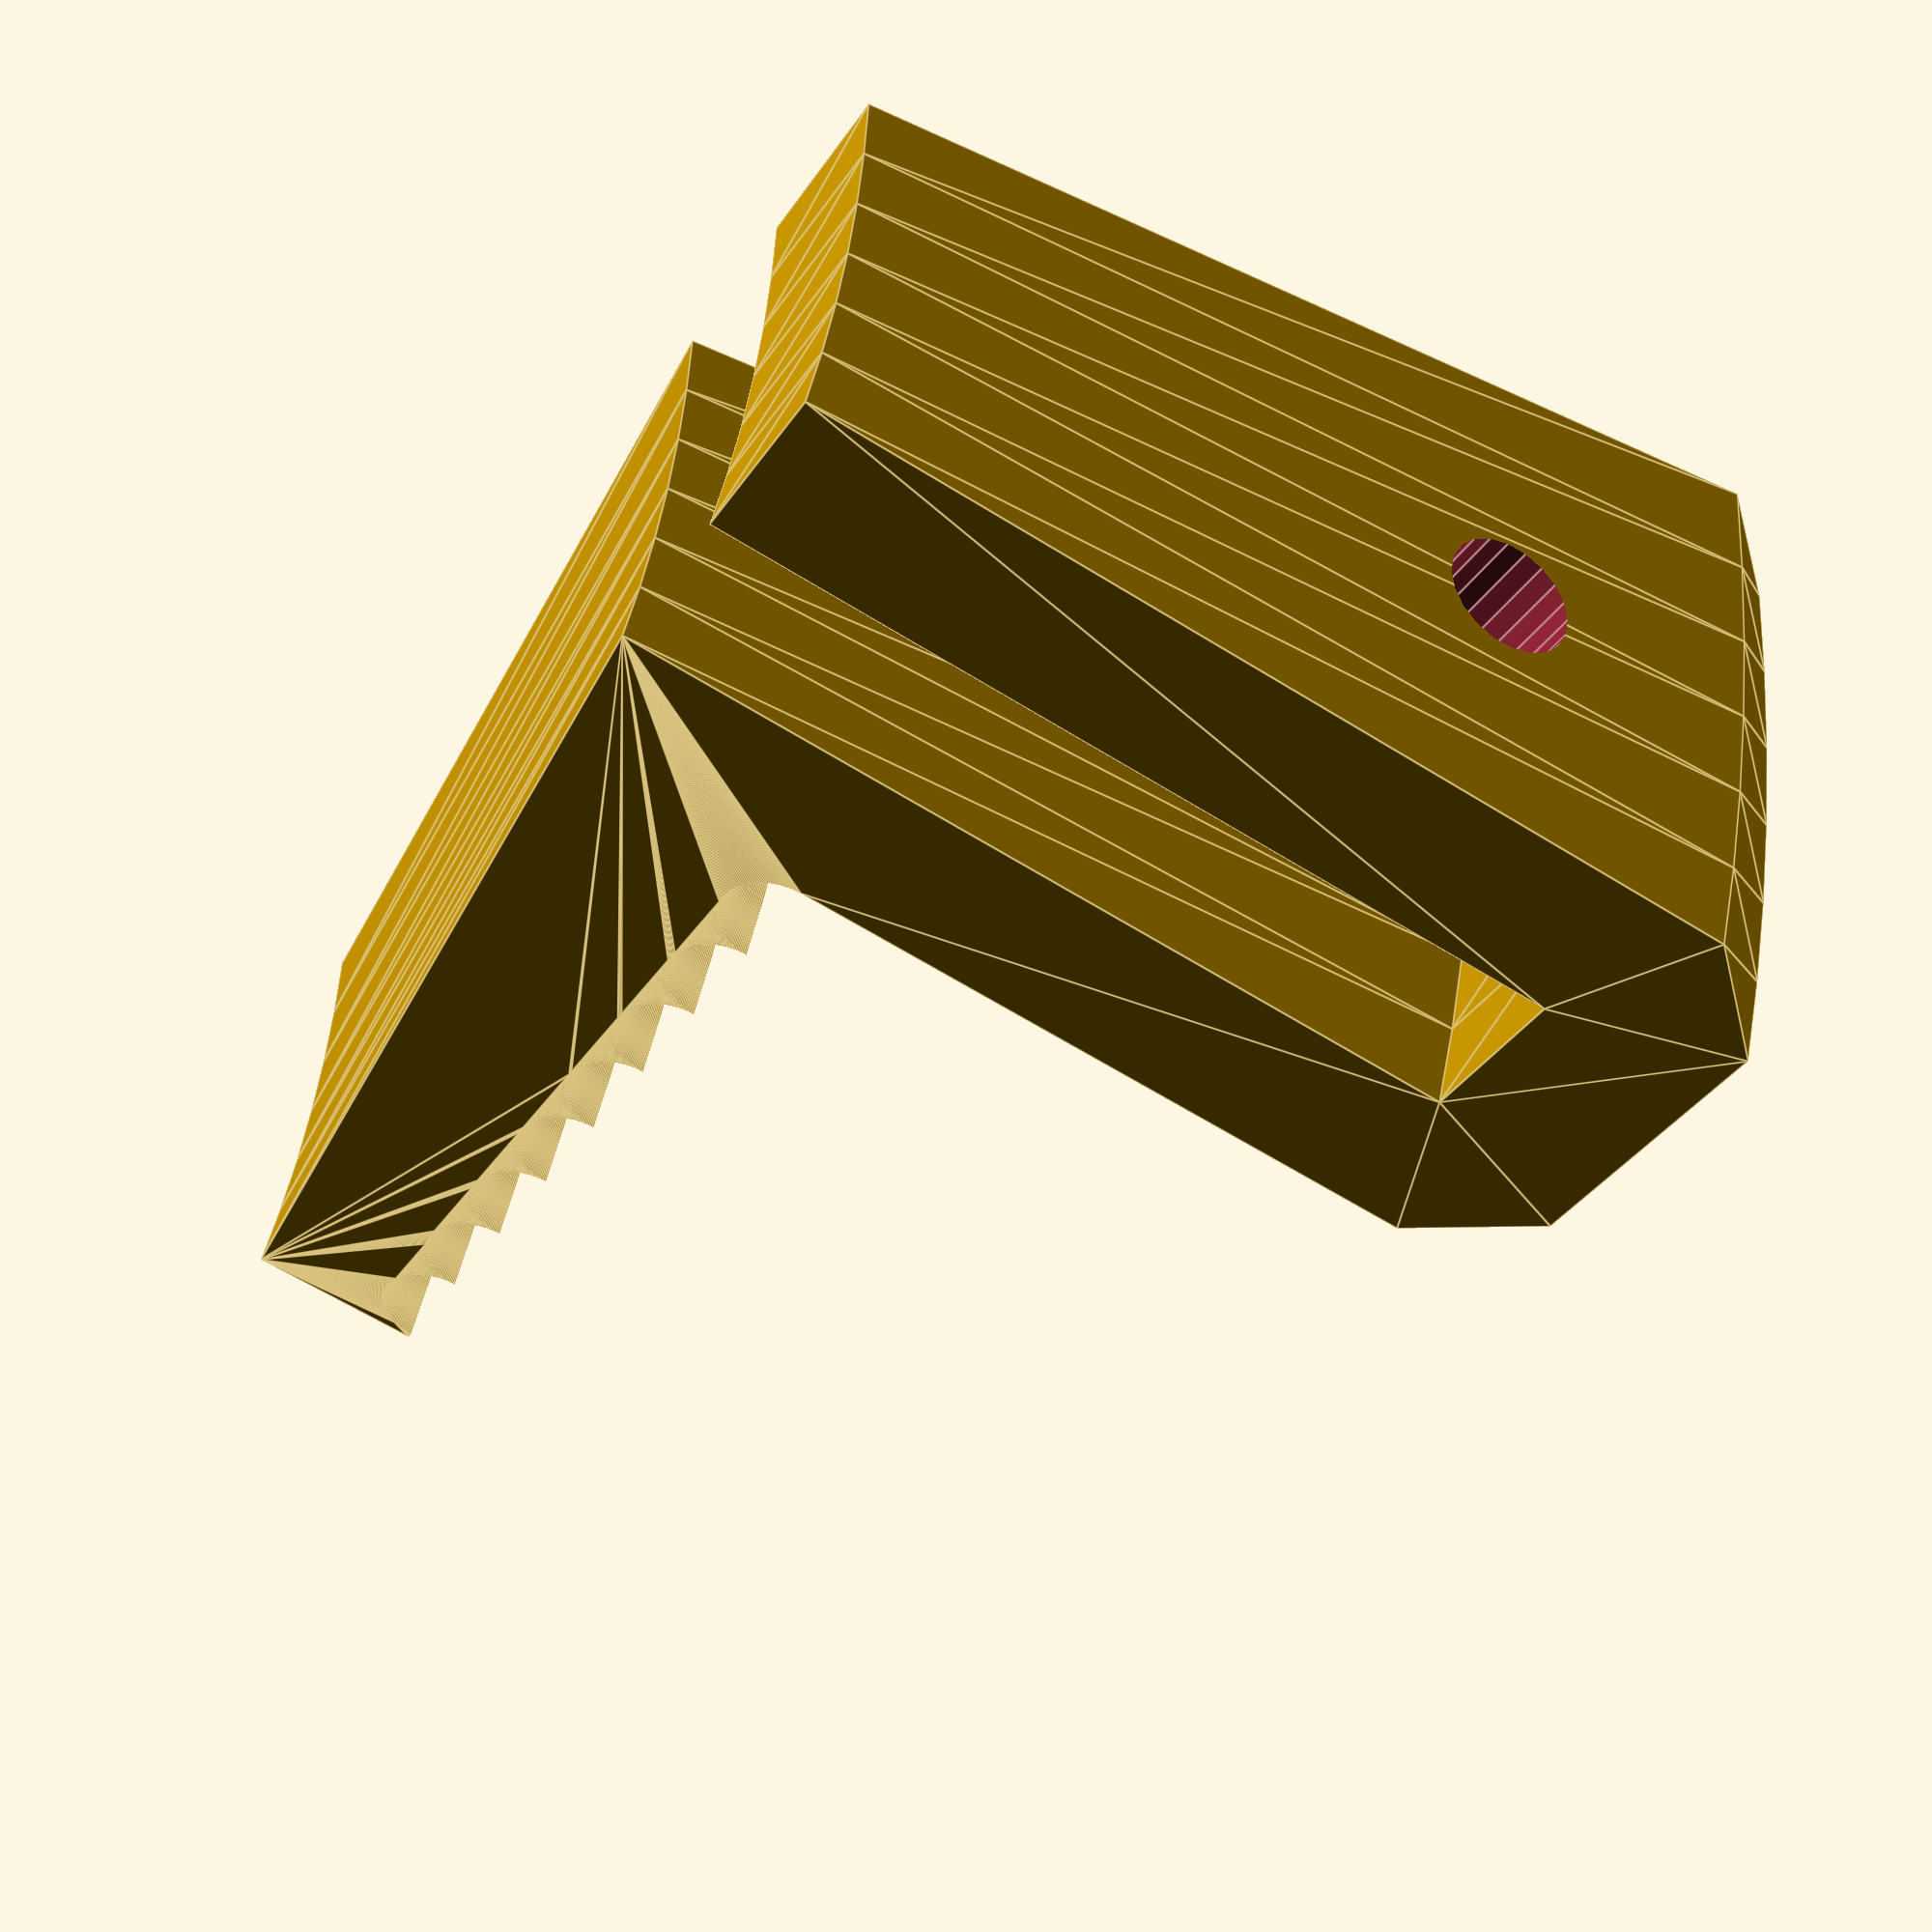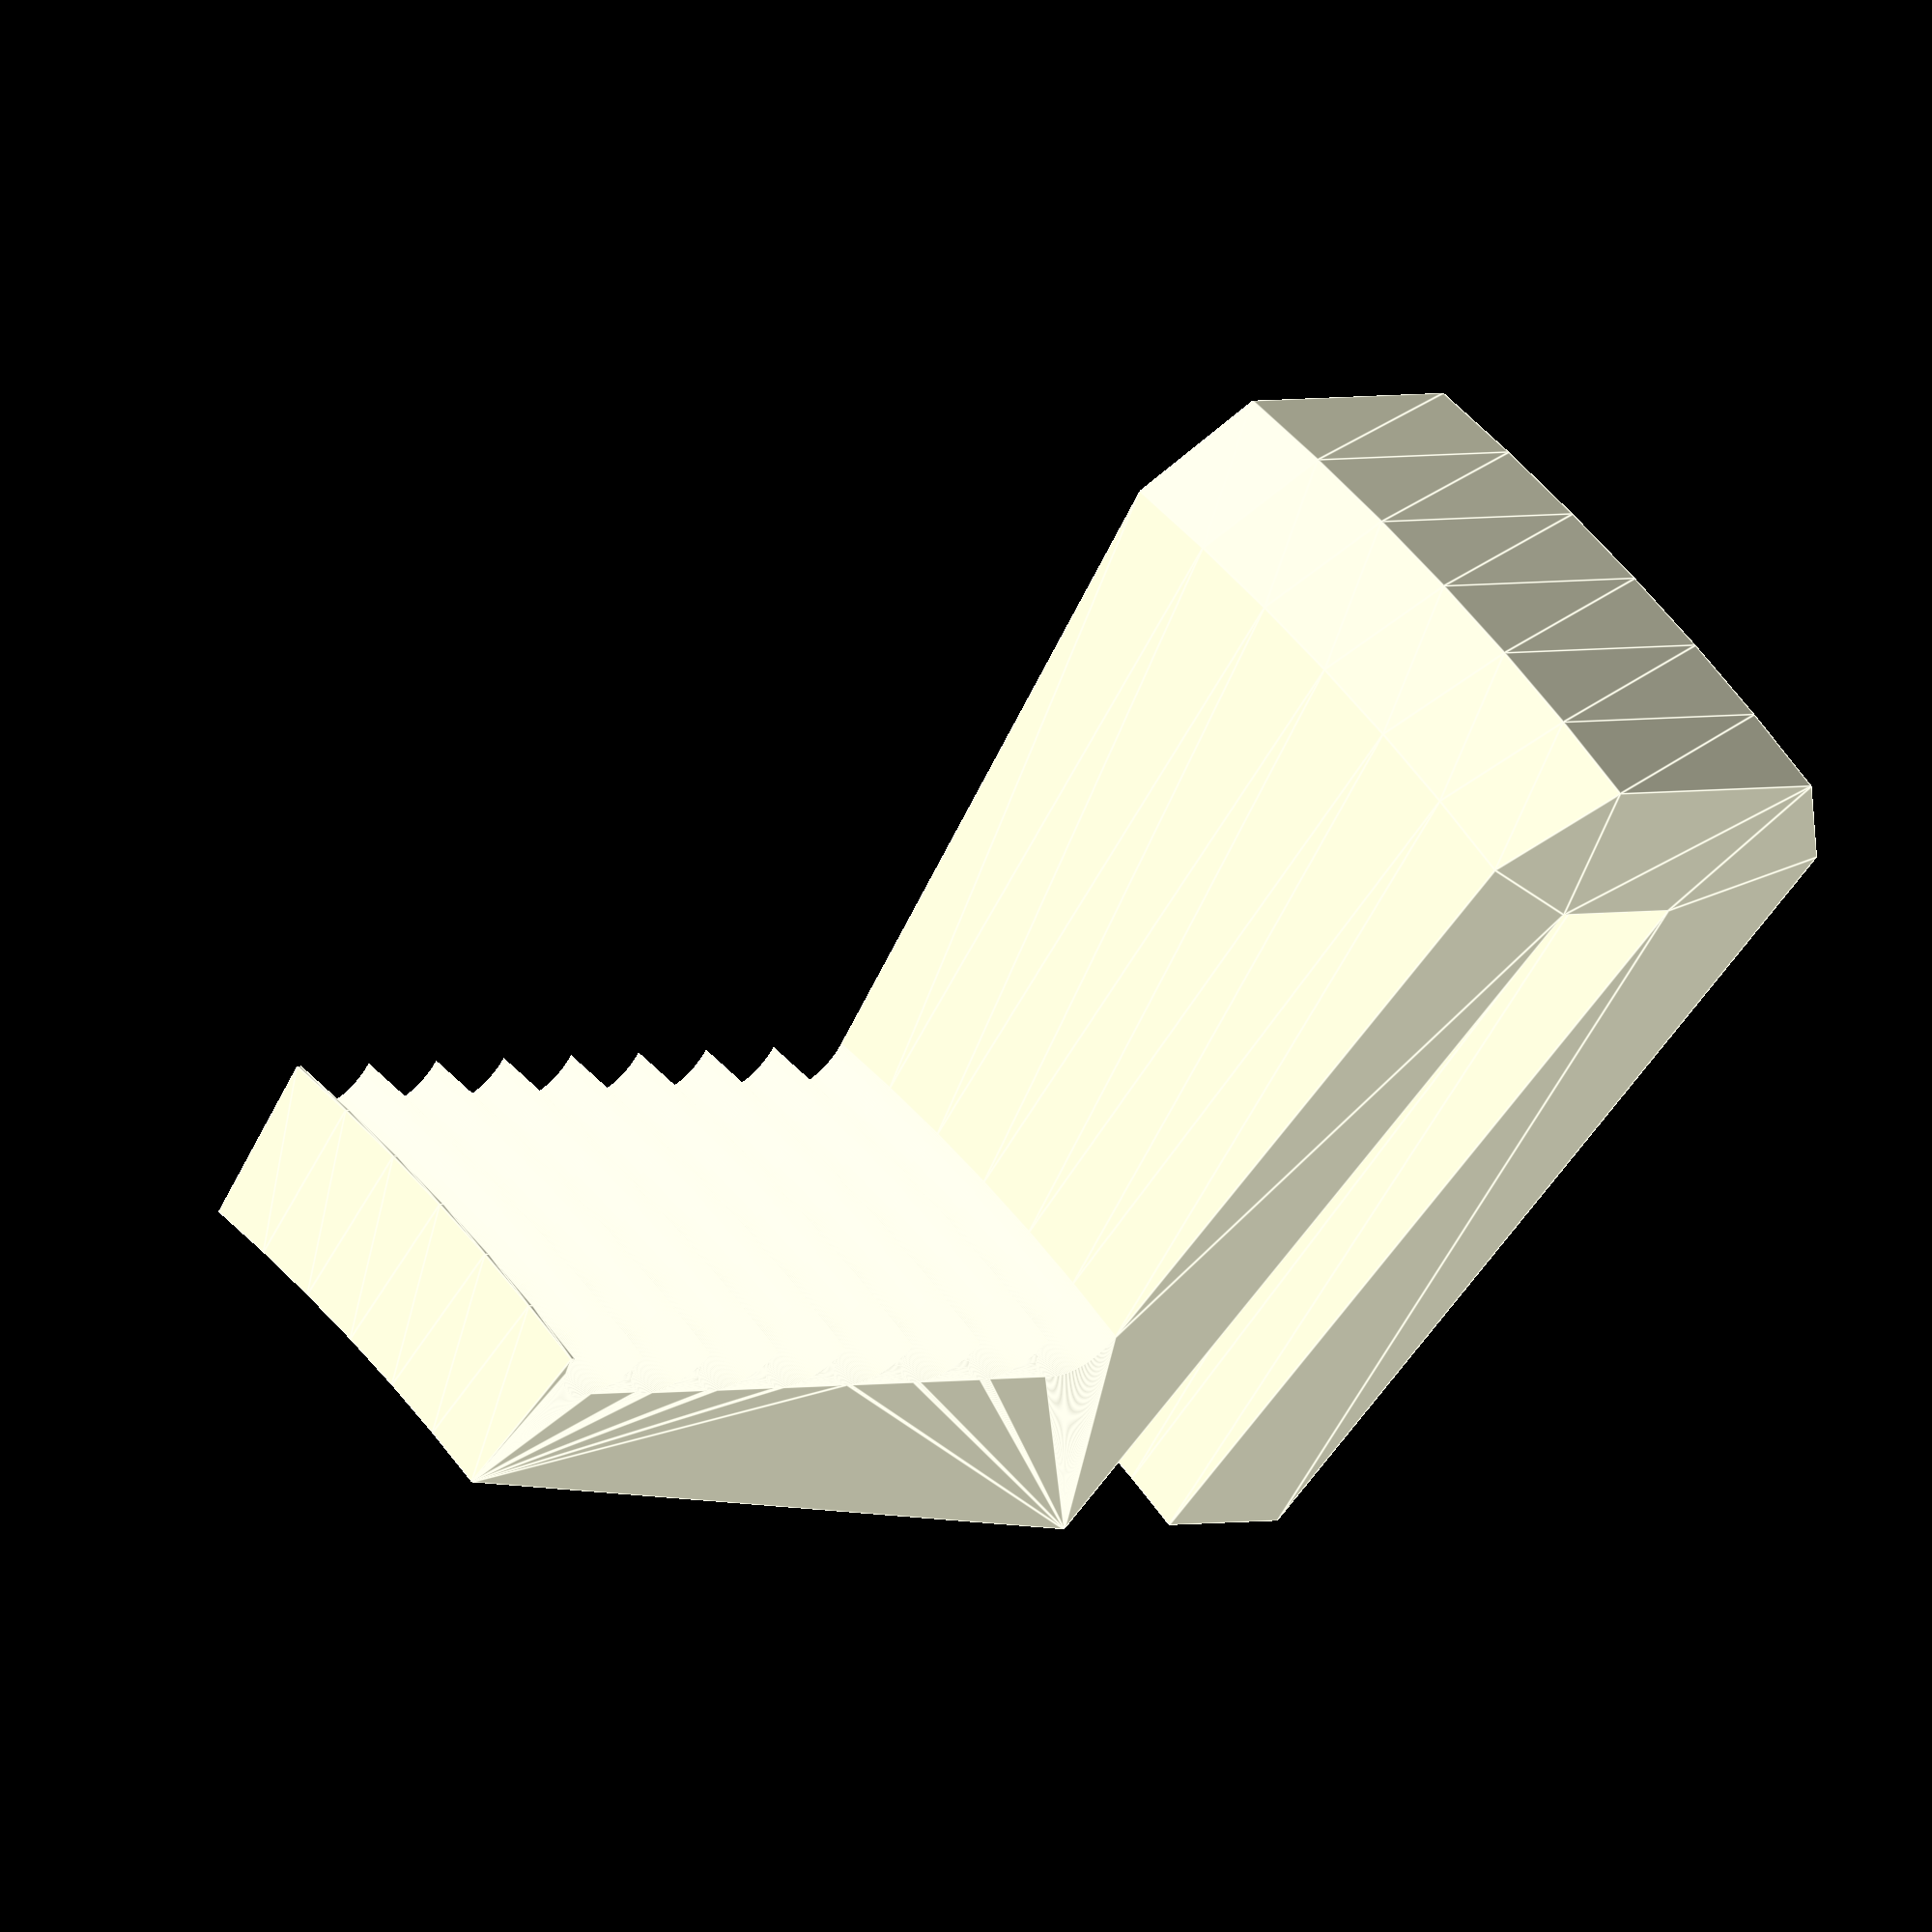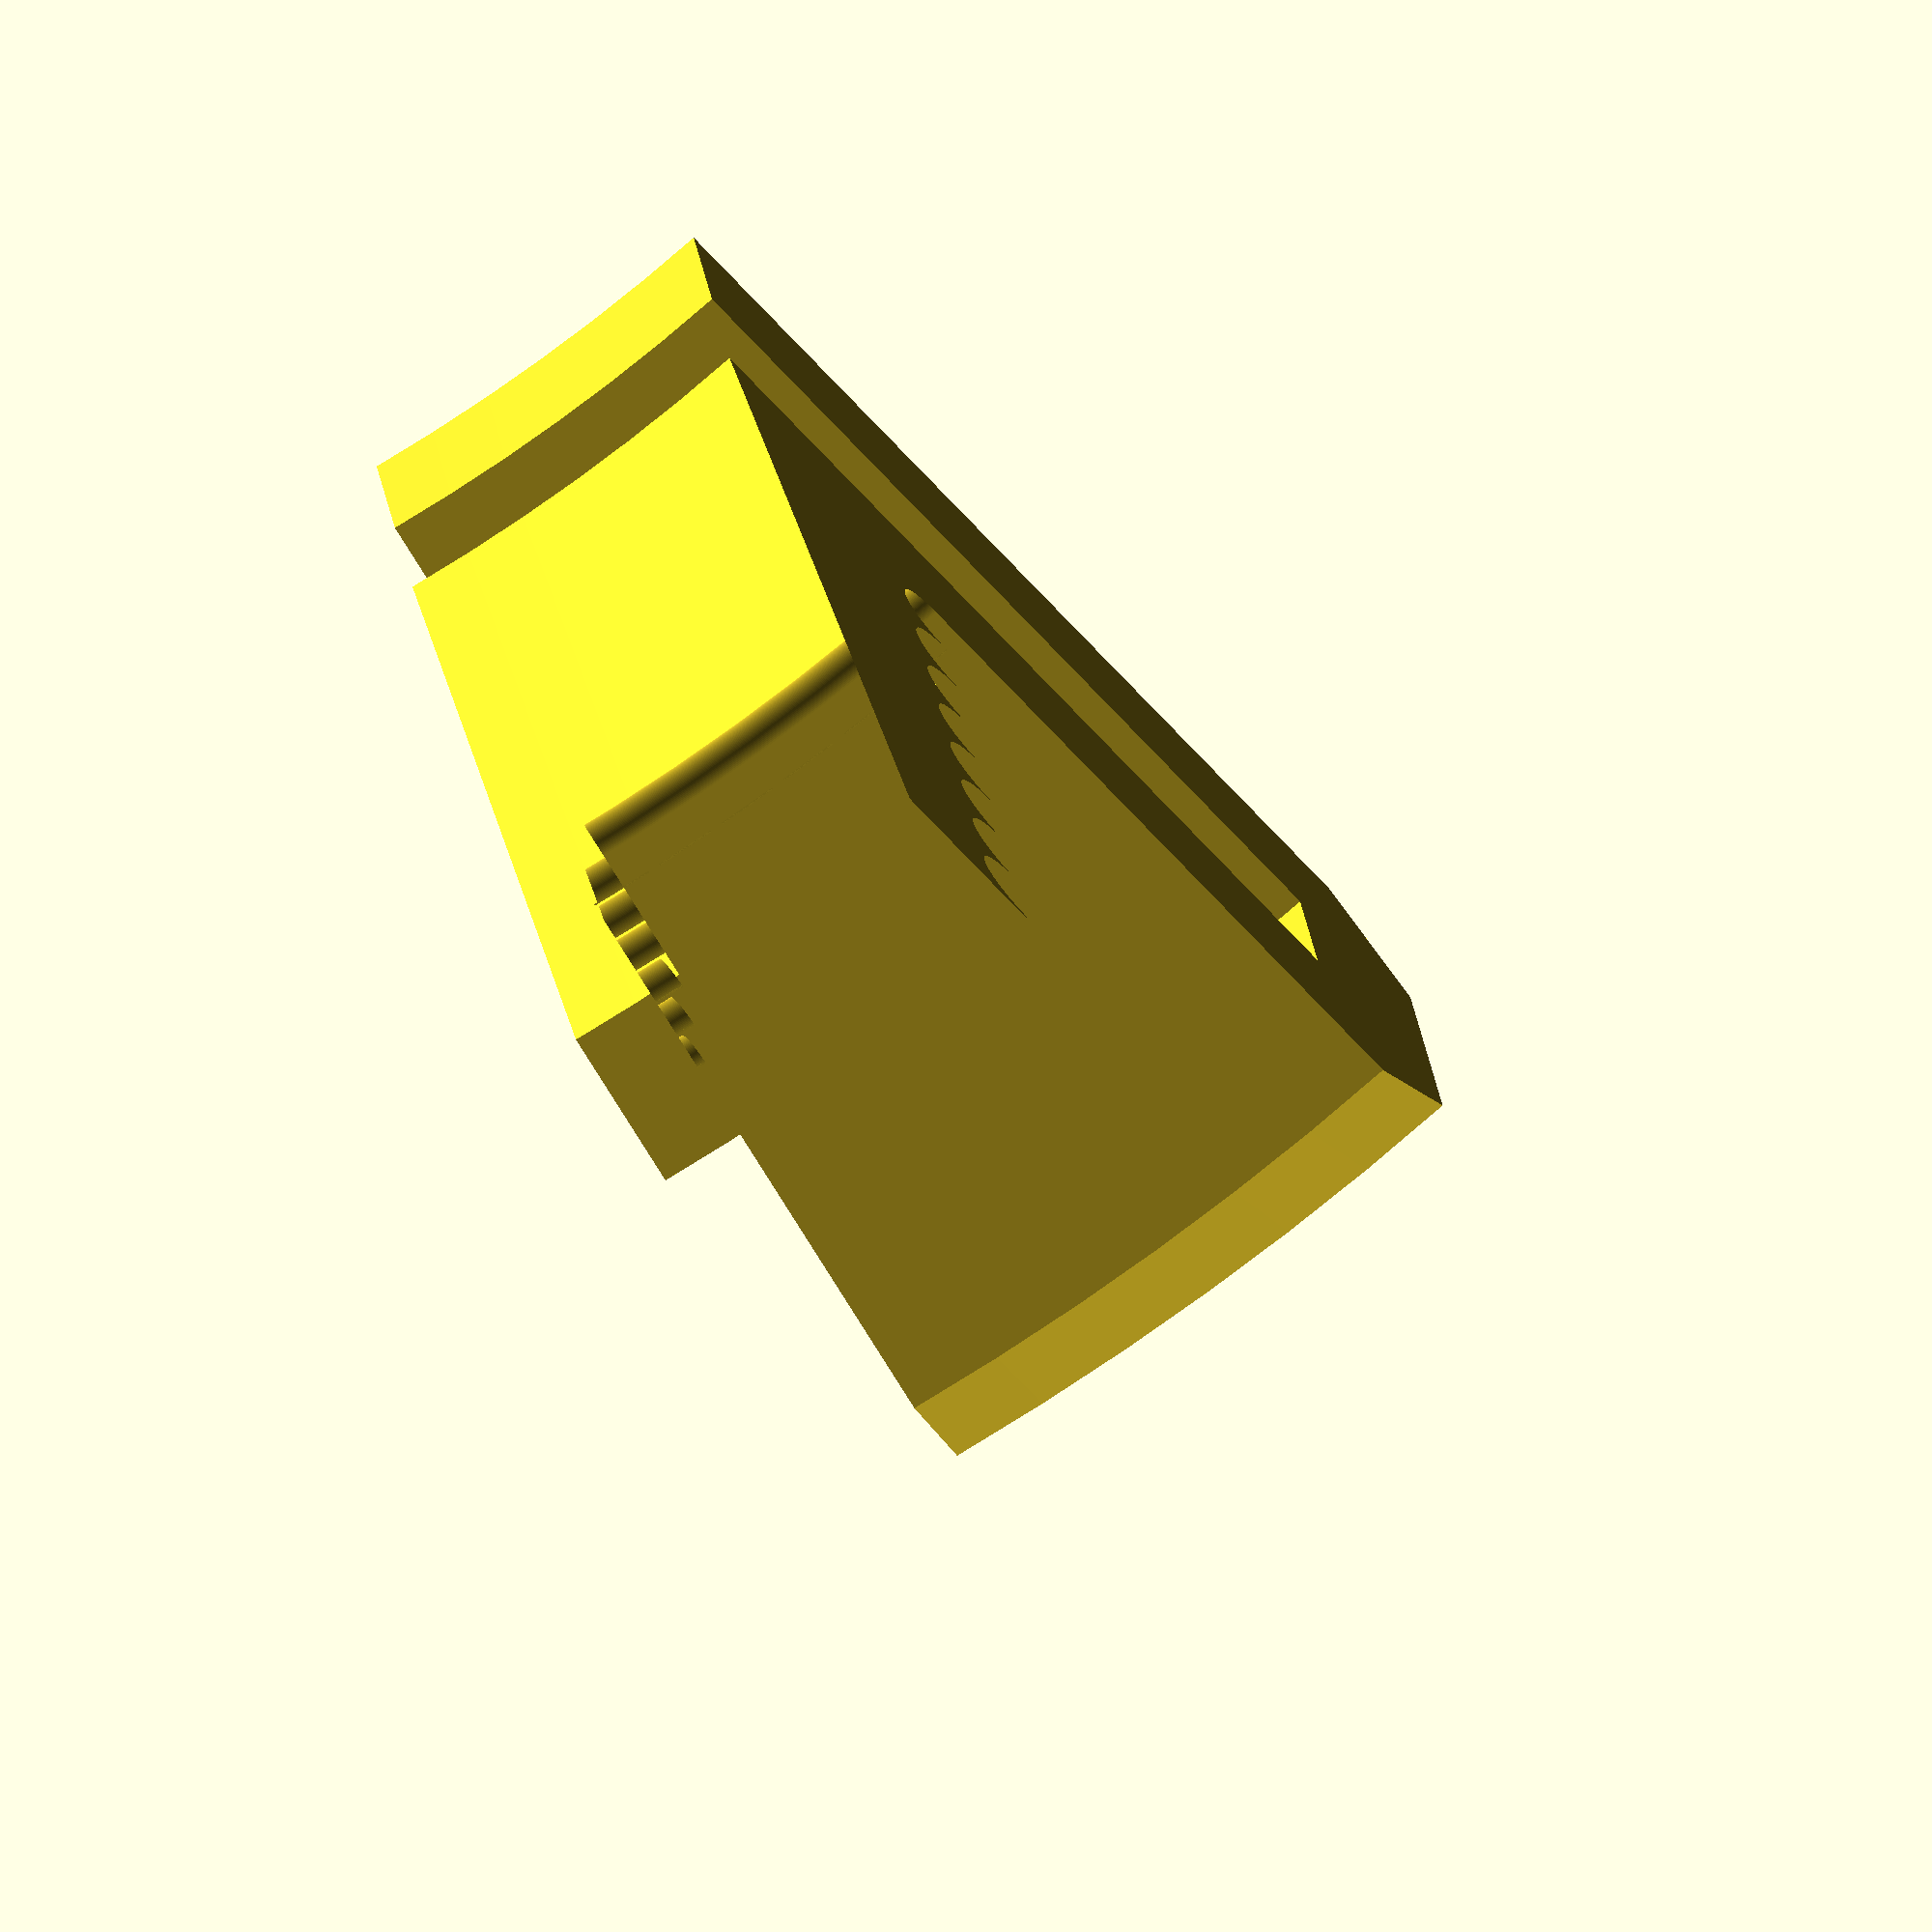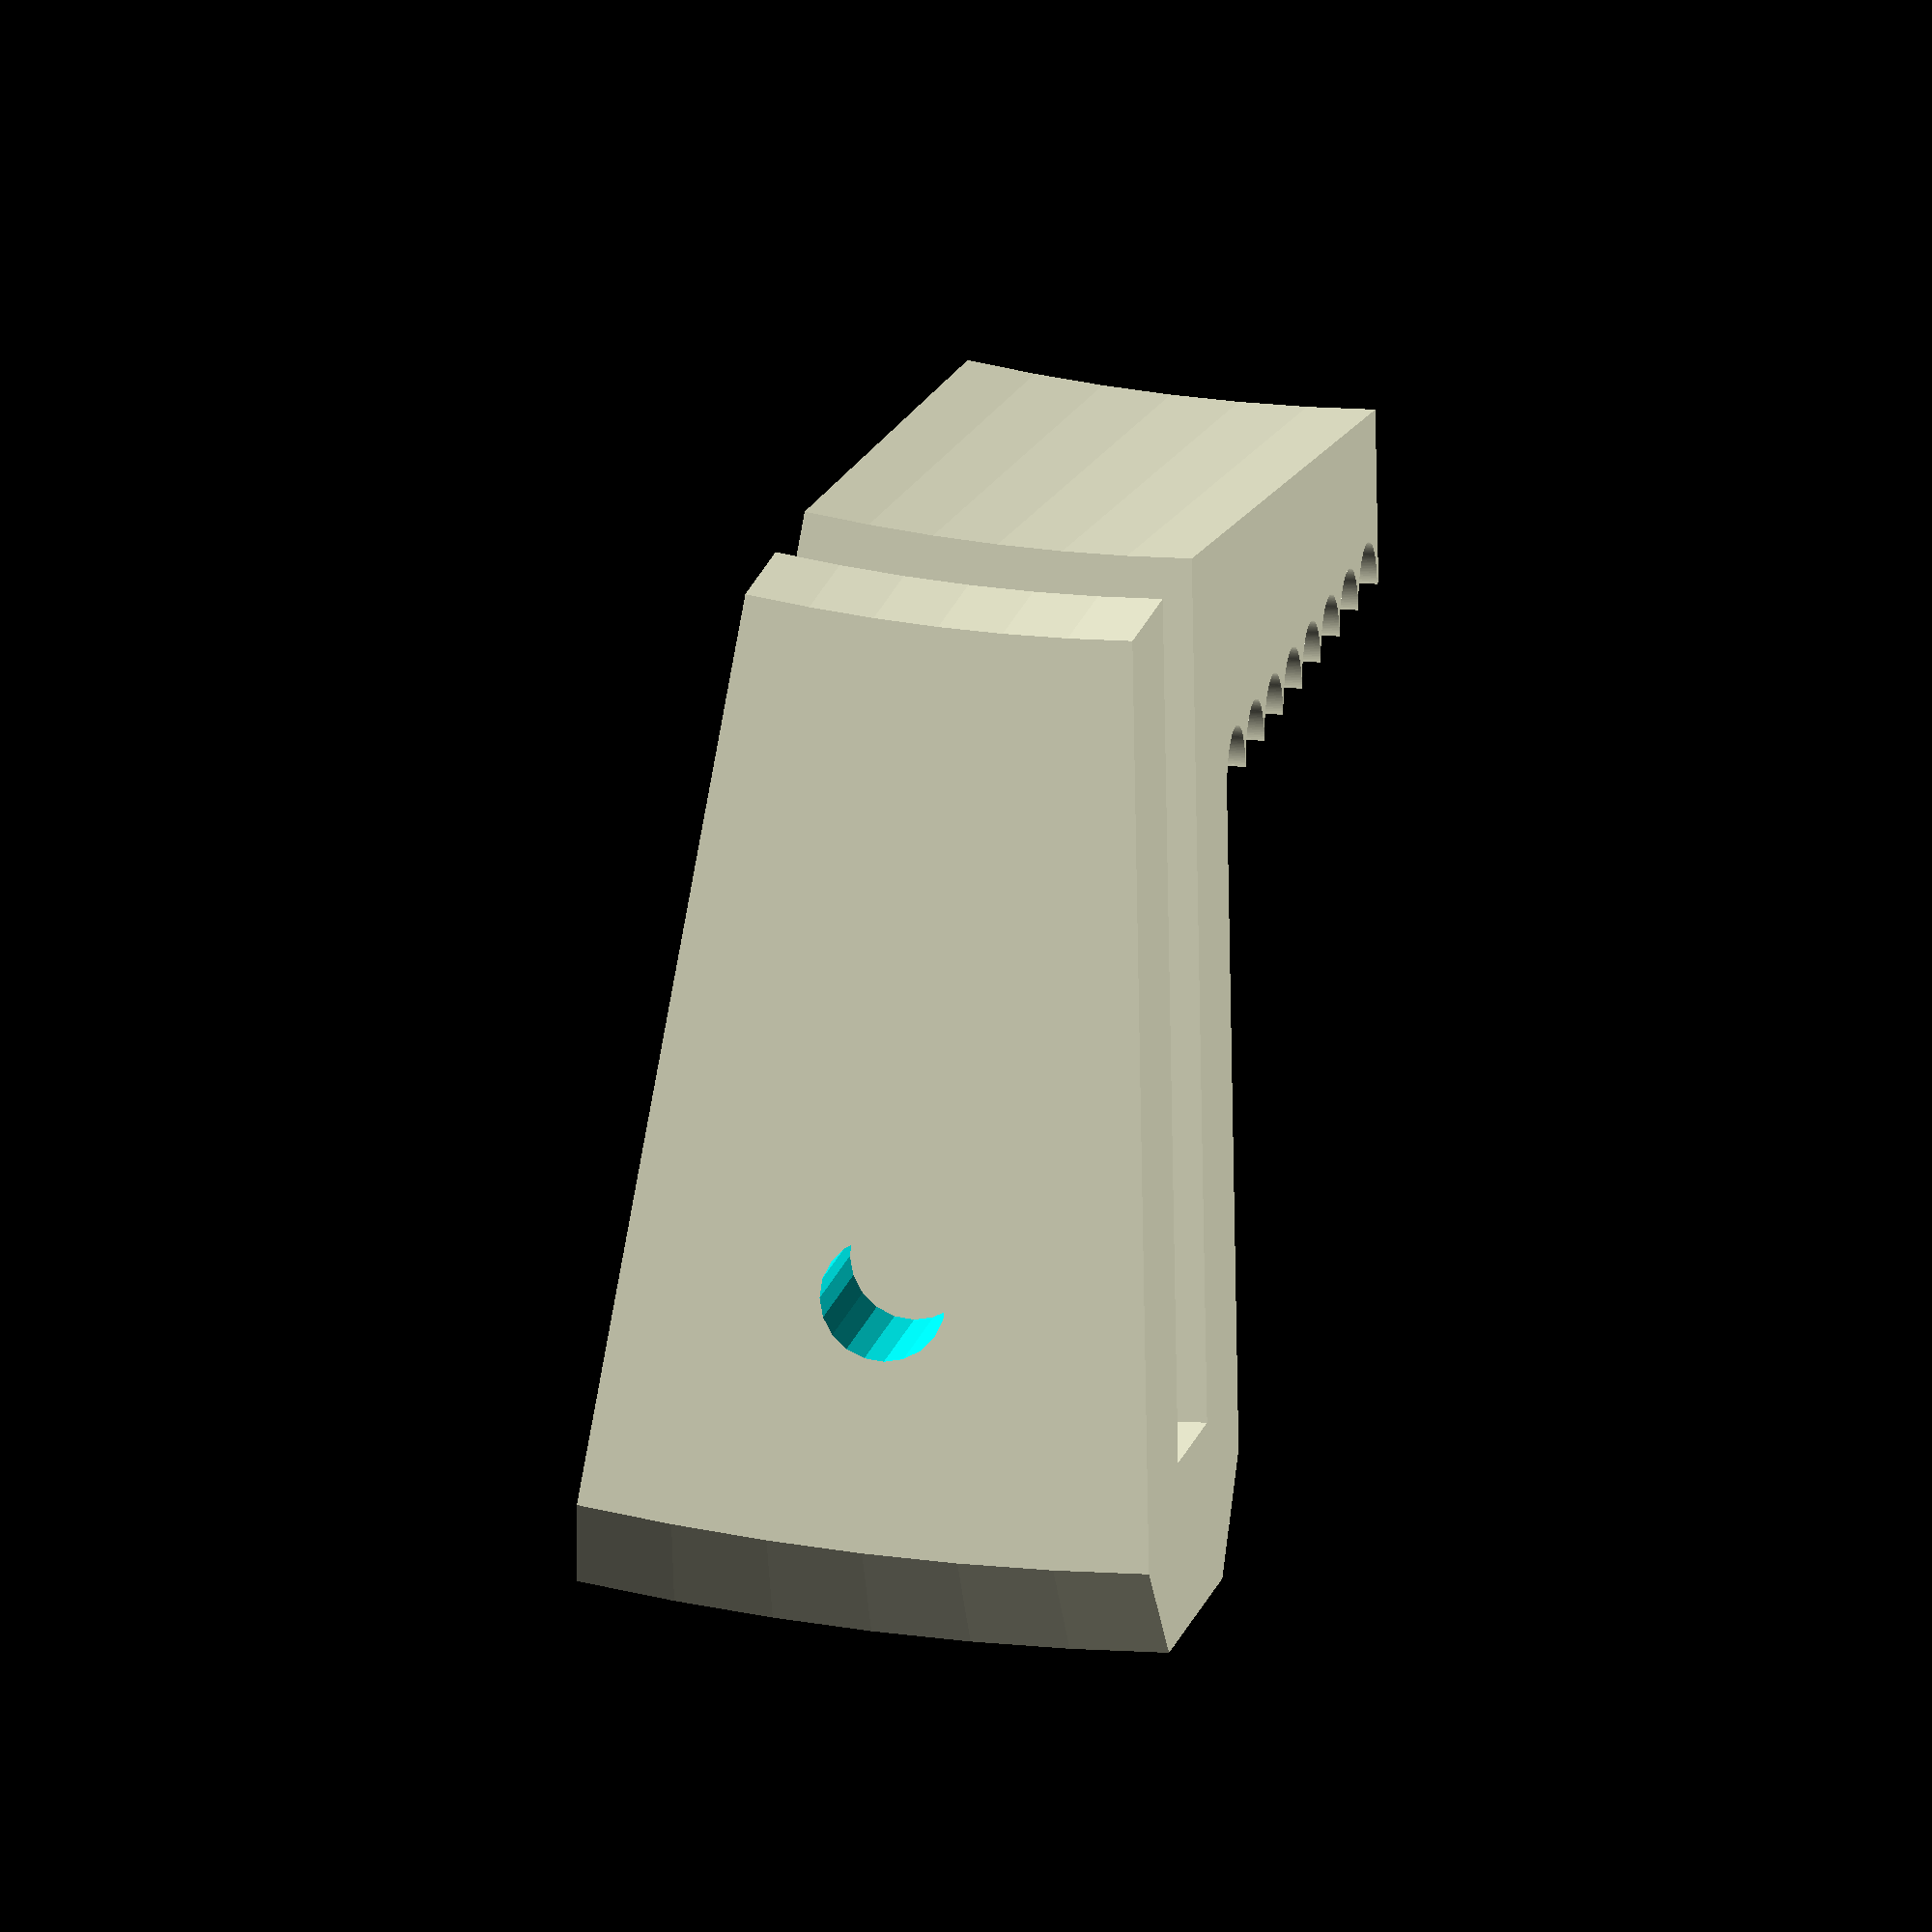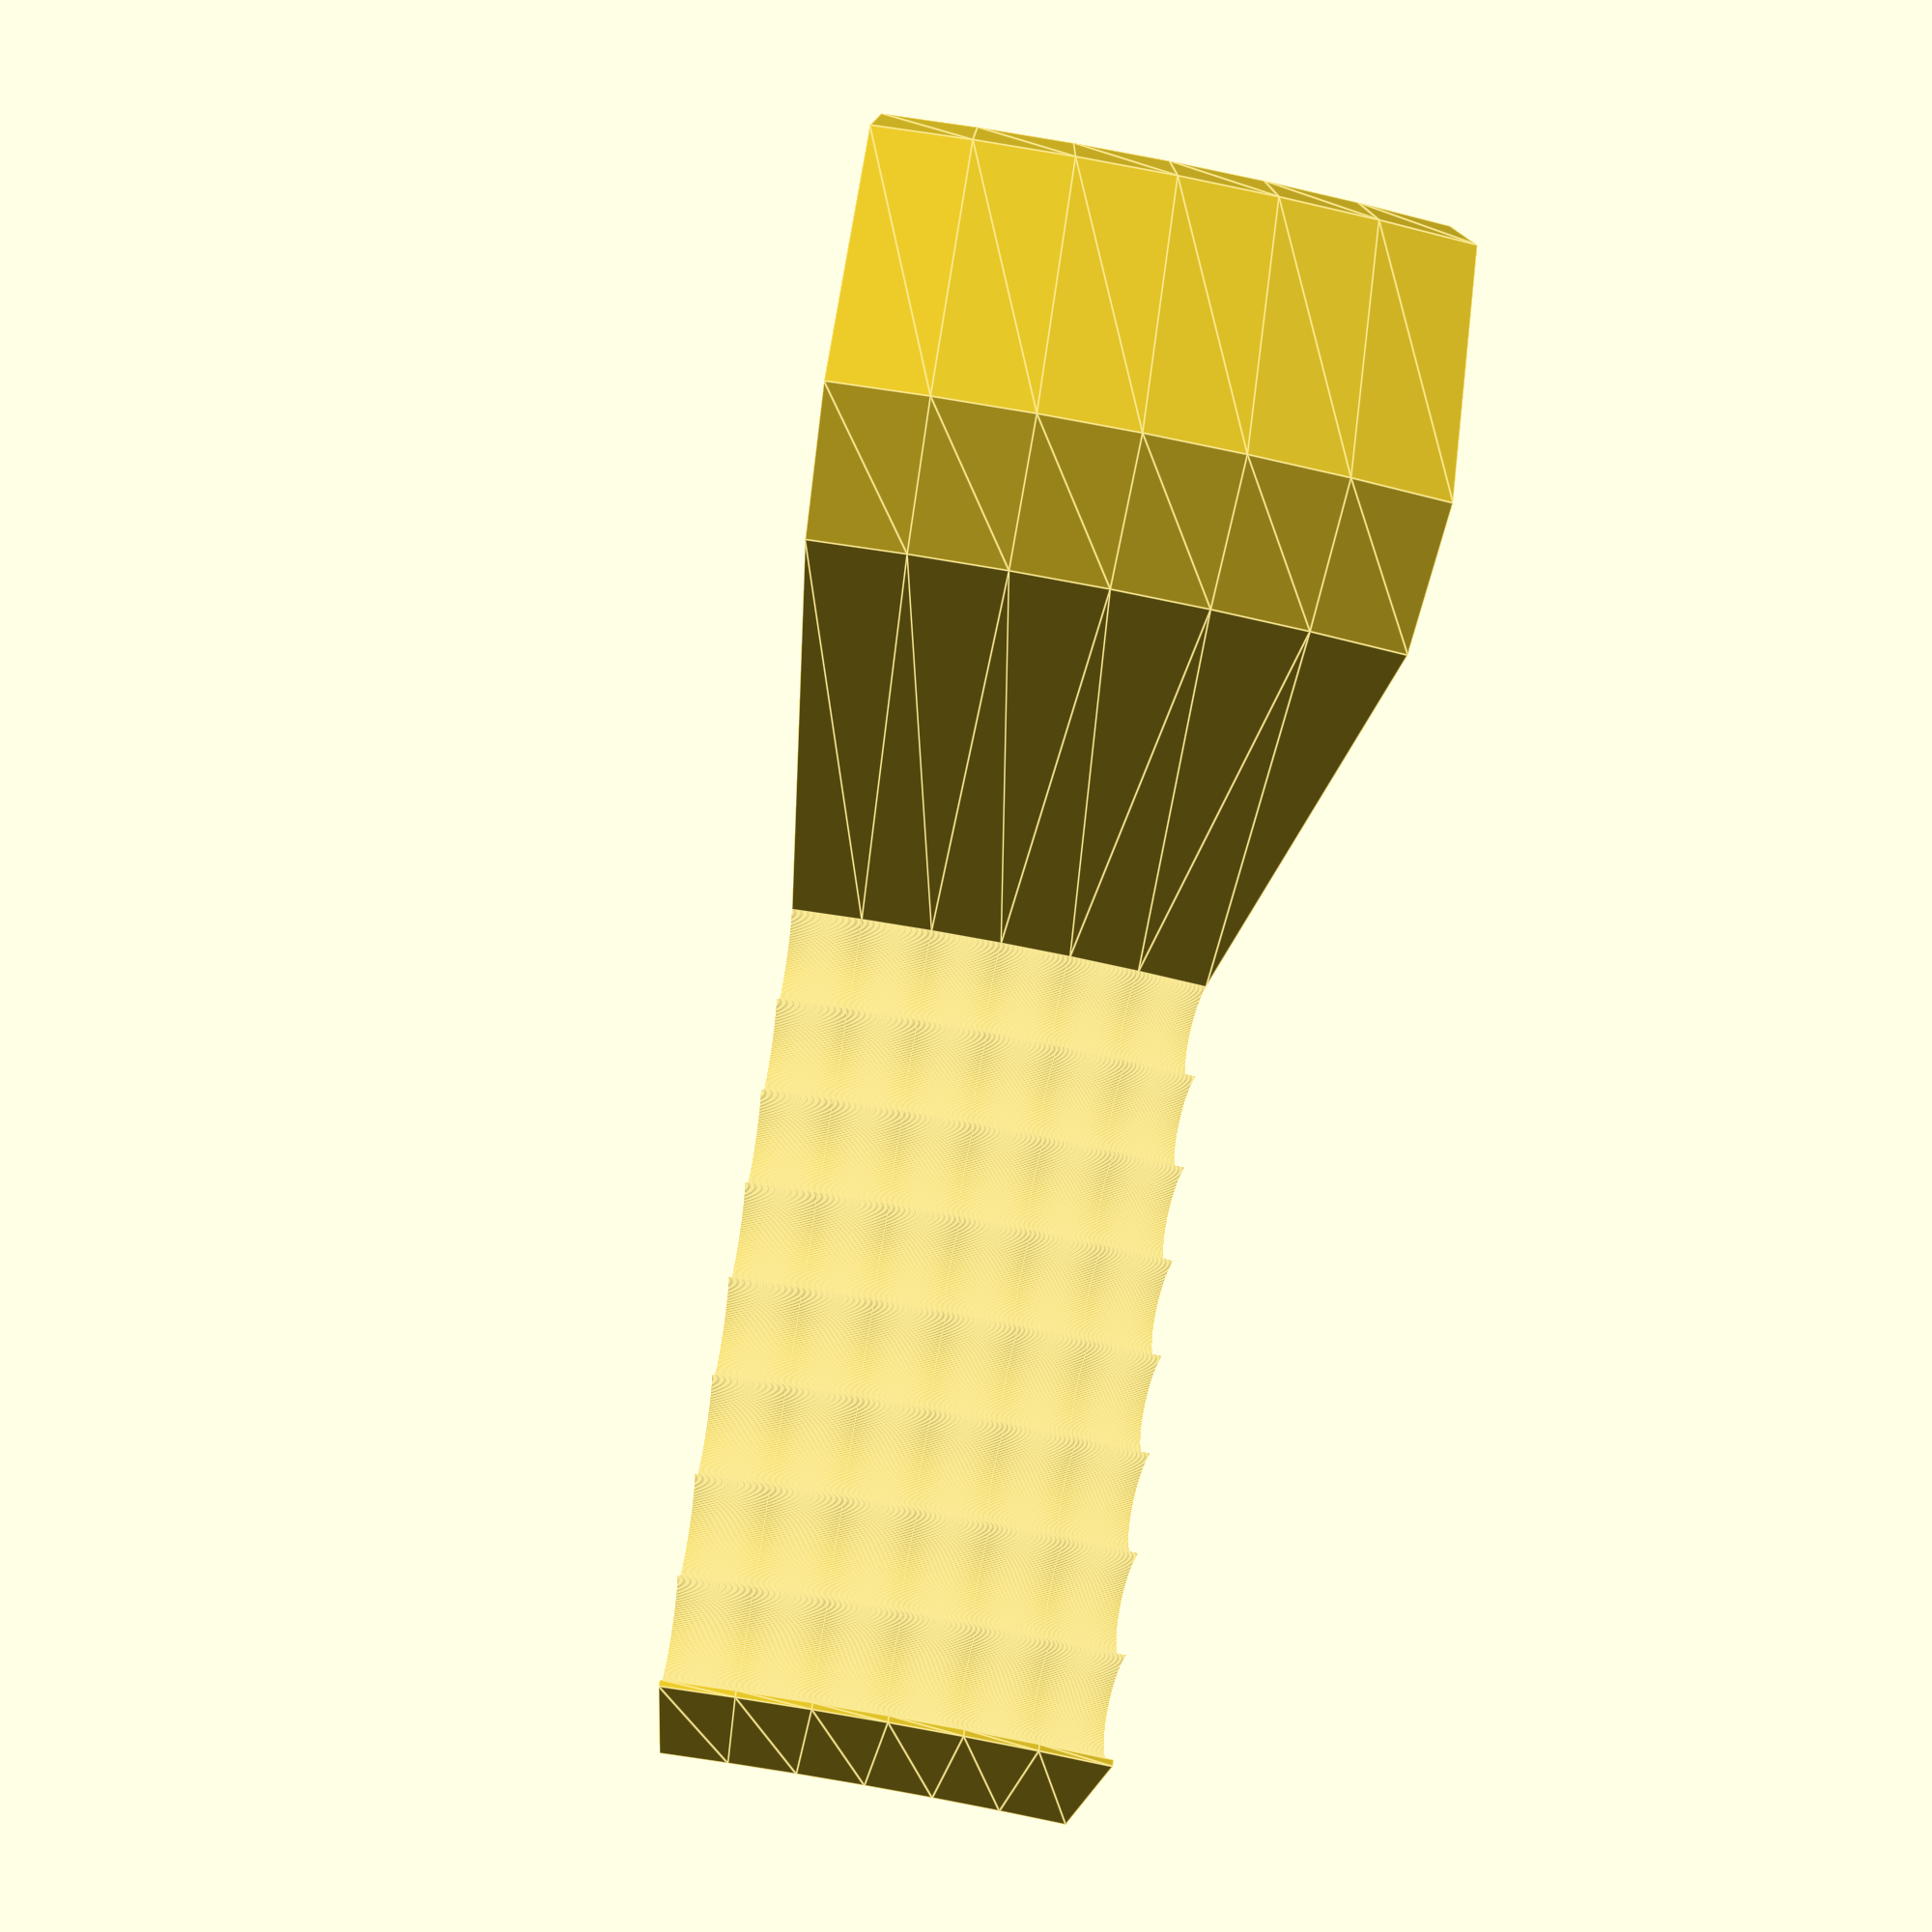
<openscad>
$fn=75;

r_plate = 163 / 2;
h_plate = 4.6 + 0.2;
T = 5;   // plastic thickness / primary height
A = 25;  // slot depth
cone_offset = 3;
h_holder = 25;
d_wire = 3.1;
N_holders =6;

d_mounting_hole = 3.6;

module chamfer_block() {
	translate([5 / sqrt(2), 5 / sqrt(2)]) rotate([0, 0, 45]) square([10, 20], center=true);
}

module 2d_shape() {
	difference() {
		polygon([
			[0, 0],
			[0, -T],
			[A + T, -T],
			[A + T, T + h_plate],
			[T + cone_offset, T + h_plate],
			[T + cone_offset, T + h_plate + h_holder],
			[cone_offset, T + h_plate + h_holder],
			[0, h_plate],
			[A, h_plate],
			[A, 0]
		]);
		translate([T + cone_offset, T + h_plate, 0])
			for (i = [d_wire / 2: d_wire: h_holder]) {
				translate([0, i, 0]) circle(r=d_wire / 2);
			}
		chamfer_val = 1.5;
		translate([A + T - chamfer_val, T + h_plate - chamfer_val])
			chamfer_block();
		translate([A + T - chamfer_val, -T + chamfer_val])
			rotate([180, 0]) chamfer_block();
	}
}

module 3d_shape() {
	// radius and angle of mounting hole
	r_temp = r_plate - d_mounting_hole * 1.5;
	alpha = 45 / 4 / 2;
	difference() {
		rotate_extrude(angle=45 / 4, $fn=200)
			translate([r_plate - A, 0, 0]) 2d_shape();
		// Drill a mounting hole
		translate([r_temp * cos(alpha), r_temp * sin(alpha), -6])
			cylinder(h=10, r=d_mounting_hole / 2, center=false, $fn=20);
	}
}

// 2d_shape();

// ---------------------------------
//  Model of how it will look like
// ---------------------------------
// cylinder(h=h_plate, r=r_plate);
// cylinder(h=300, r=110 / 2);
// color("grey")
// 	for (i = [0: 360 / N_holders: 359]) {
// 		echo(i);
// 		rotate([0, 0, i]) 3d_shape();
// 	}

// ----------------
//  for exporting
// ----------------
3d_shape();

</openscad>
<views>
elev=216.6 azim=357.5 roll=29.5 proj=p view=edges
elev=358.2 azim=315.2 roll=37.7 proj=o view=edges
elev=339.7 azim=59.6 roll=354.1 proj=o view=wireframe
elev=166.1 azim=271.0 roll=350.2 proj=o view=wireframe
elev=300.8 azim=284.1 roll=7.3 proj=p view=edges
</views>
